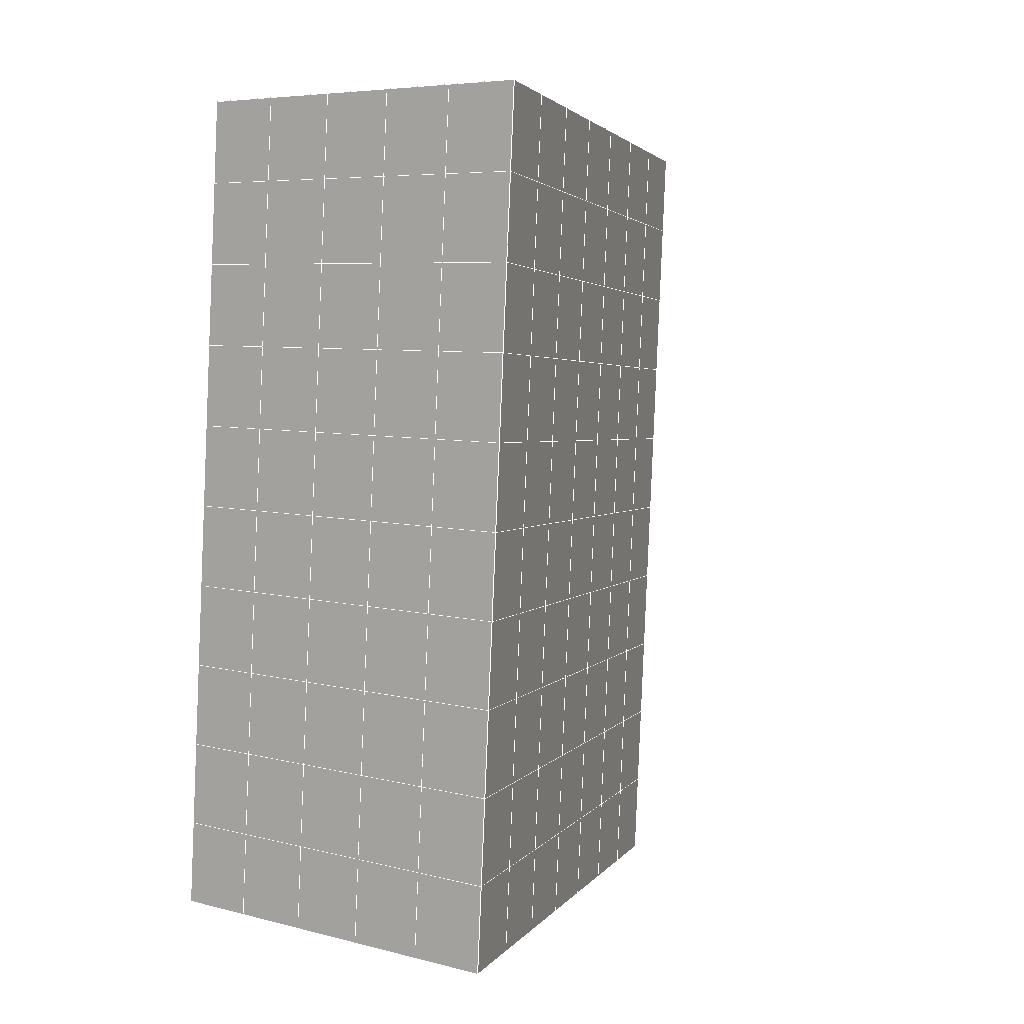
<metadata>
{"format":"obj","ext":"obj","renderer":"f3d","projection":"perspective","resolution":1024,"background":"white","views":[{"elev":6.5,"azim":-143.7,"up":"+Z"}]}
</metadata>
<code>
v 49 17.75 20.7
v 51 17.75 20.7
v 50.89 15.81 20.57
v 49.04 15.5 20.55
v 49 17.6 22.9
v 51 17.6 22.9
v 49 17.44 25.09
v 51 17.44 25.09
v 49 17.29 27.29
v 51 17.29 27.29
v 49 17.14 29.48
v 51 17.14 29.48
v 49 16.98 31.68
v 51 16.98 31.68
v 49 16.83 33.87
v 51 16.83 33.87
v 49 16.68 36.07
v 51 16.68 36.06
v 49 16.52 38.26
v 51 16.52 38.26
v 49 16.37 40.45
v 51 16.37 40.45
v 49 16.22 42.65
v 51 16.22 42.65
v 48.58 14.05 42.5
v 50.89 13.89 42.49
v 48.54 12.07 42.36
v 50.12 12.16 42.36
v 49.04 9.858 42.2
v 51.13 10.54 42.25
v 49.84 8.19 42.09
v 51.02 8.173 42.09
v 49.96 6.709 41.98
v 50.69 6.2 41.95
v 49.26 6.132 41.94
v 49.99 4.528 41.83
v 48.57 5.528 41.9
v 49.29 3.391 41.75
v 48.57 5.682 39.71
v 49.29 3.544 39.56
v 48.57 5.835 37.51
v 49.29 3.698 37.36
v 48.57 5.989 35.32
v 49.29 3.851 35.17
v 48.57 6.142 33.12
v 49.29 4.004 32.97
v 48.57 6.296 30.93
v 49.29 4.158 30.78
v 48.57 6.449 28.73
v 49.29 4.311 28.58
v 48.57 6.602 26.54
v 49.29 4.465 26.39
v 48.57 6.756 24.34
v 49.29 4.618 24.19
v 48.57 6.909 22.15
v 49.29 4.772 22
v 48.57 7.063 19.96
v 49.29 4.925 19.81
v 50.01 7.435 19.98
v 50 5.547 19.85
v 51.43 7.063 19.95
v 50.71 4.925 19.81
v 51.43 6.909 22.15
v 50.71 4.772 22
v 51.43 6.756 24.34
v 50.71 4.618 24.2
v 51.43 6.603 26.54
v 50.71 4.465 26.39
v 51.43 6.449 28.73
v 50.71 4.311 28.58
v 51.43 6.296 30.93
v 50.71 4.158 30.78
v 51.43 6.142 33.12
v 50.71 4.004 32.97
v 51.43 5.989 35.32
v 50.71 3.851 35.17
v 51.43 5.835 37.51
v 50.71 3.698 37.36
v 51.43 5.682 39.71
v 50.71 3.544 39.56
v 51.43 5.529 41.9
v 50.71 3.391 41.75
v 52.14 7.666 42.05
v 52.14 7.819 39.86
v 52.14 7.973 37.66
v 52.14 8.126 35.47
v 52.14 8.28 33.27
v 52.14 8.433 31.08
v 52.14 8.587 28.88
v 52.14 8.74 26.69
v 52.14 8.893 24.49
v 52.14 9.047 22.3
v 52.14 9.201 20.1
v 50.04 10.06 20.16
v 47.86 9.201 20.1
v 47.86 9.047 22.3
v 47.86 8.893 24.49
v 47.86 8.74 26.69
v 47.86 8.587 28.88
v 47.86 8.433 31.08
v 47.86 8.28 33.27
v 47.86 8.126 35.47
v 47.86 7.973 37.66
v 47.86 7.819 39.86
v 47.86 7.666 42.05
v 48.84 7.968 42.07
v 50 1.253 41.6
v 50 1.407 39.41
v 50 1.56 37.21
v 50 1.713 35.02
v 50 1.867 32.82
v 50 2.02 30.63
v 50 2.174 28.43
v 50 2.327 26.24
v 50 2.481 24.05
v 50 2.634 21.85
v 50 2.787 19.66
v 51.49 12.07 20.31
v 52.86 11.34 20.25
v 52.19 13.8 20.43
v 53.57 13.48 20.4
v 52.62 15.78 20.56
v 54.29 15.61 20.55
v 53 17.75 20.7
v 55 17.75 20.7
v 53 17.6 22.9
v 55 17.6 22.9
v 53 17.44 25.09
v 55 17.44 25.09
v 53 17.29 27.29
v 55 17.29 27.29
v 53 17.14 29.48
v 55 17.14 29.48
v 53 16.98 31.68
v 55 16.98 31.68
v 53 16.83 33.87
v 55 16.83 33.87
v 53 16.68 36.07
v 55 16.68 36.07
v 53 16.52 38.26
v 55 16.52 38.26
v 53 16.37 40.45
v 55 16.37 40.45
v 53 16.22 42.65
v 55 16.22 42.65
v 52.76 14.26 42.51
v 54.29 14.08 42.5
v 52.24 12.53 42.39
v 53.57 11.94 42.35
v 52.86 9.803 42.2
v 47.14 9.803 42.2
v 46.43 11.94 42.35
v 45.71 14.08 42.5
v 47 16.22 42.65
v 47 16.37 40.45
v 47 16.52 38.26
v 47 16.68 36.06
v 47 16.83 33.87
v 47 16.98 31.68
v 47 17.14 29.48
v 47 17.29 27.29
v 47 17.44 25.09
v 47 17.6 22.9
v 47 17.75 20.7
v 47.23 15.82 20.57
v 48.83 12.26 20.32
v 50.46 13.74 20.42
v 47.14 11.34 20.25
v 47.14 11.18 22.45
v 47.14 11.03 24.64
v 47.14 10.88 26.84
v 47.14 10.72 29.03
v 47.14 10.57 31.23
v 47.14 10.42 33.42
v 47.14 10.26 35.62
v 47.14 10.11 37.81
v 47.14 9.957 40.01
v 52.86 11.18 22.45
v 52.86 11.03 24.64
v 52.86 10.88 26.84
v 52.86 10.72 29.03
v 52.86 10.57 31.23
v 52.86 10.42 33.42
v 52.86 10.26 35.62
v 52.86 10.11 37.81
v 52.86 9.957 40.01
v 53.57 12.09 40.16
v 53.57 12.25 37.96
v 53.57 12.4 35.77
v 53.57 12.55 33.57
v 53.57 12.71 31.38
v 53.57 12.86 29.18
v 53.57 13.02 26.99
v 53.57 13.17 24.79
v 53.57 13.32 22.6
v 54.29 14.23 40.3
v 54.29 14.39 38.11
v 54.29 14.54 35.92
v 54.29 14.69 33.72
v 54.29 14.85 31.53
v 54.29 15 29.33
v 54.29 15.15 27.14
v 54.29 15.31 24.94
v 54.29 15.46 22.75
v 47.79 14.13 20.45
v 46.43 13.48 20.4
v 46.43 13.32 22.6
v 46.43 13.17 24.79
v 46.43 13.02 26.99
v 46.43 12.86 29.18
v 46.43 12.71 31.38
v 46.43 12.55 33.57
v 46.43 12.4 35.77
v 46.43 12.25 37.96
v 46.43 12.09 40.16
v 45.71 15.61 20.55
v 45.71 15.46 22.75
v 45.71 15.31 24.94
v 45.71 15.15 27.14
v 45.71 15 29.33
v 45.71 14.85 31.53
v 45.71 14.69 33.72
v 45.71 14.54 35.92
v 45.71 14.39 38.11
v 45.71 14.23 40.3
v 45 17.75 20.7
v 45 17.6 22.9
v 45 17.44 25.09
v 45 17.29 27.29
v 45 17.14 29.48
v 45 16.98 31.68
v 45 16.83 33.87
v 45 16.68 36.07
v 45 16.52 38.26
v 45 16.37 40.45
v 45 16.22 42.65
v 49.96 6.709 41.98
v 49.84 8.19 42.09
v 49.04 9.858 42.2
v 47.14 9.803 42.2
v 47.14 9.957 40.01
v 47.86 7.819 39.86
v 48.57 5.682 39.71
v 49.29 3.544 39.56
v 49.29 3.391 41.75
v 50 1.253 41.6
v 50.71 3.391 41.75
v 50.71 3.544 39.56
v 51.43 5.682 39.71
v 51.43 5.529 41.9
v 52.14 7.666 42.05
v 51.02 8.173 42.09
v 51.13 10.54 42.25
v 48.84 7.968 42.07
v 47.86 7.666 42.05
v 48.57 5.528 41.9
v 49.99 4.528 41.83
v 50.69 6.2 41.95
v 49.26 6.132 41.94
v 48.57 5.835 37.51
v 47.86 7.973 37.66
v 47.14 10.11 37.81
v 46.43 12.25 37.96
v 46.43 12.09 40.16
v 46.43 11.94 42.35
v 48.54 12.07 42.36
v 52.24 12.53 42.39
v 50.89 13.89 42.49
v 50.12 12.16 42.36
v 52.86 9.803 42.2
v 52.14 7.819 39.86
v 51.43 5.835 37.51
v 50.71 3.698 37.36
v 50 1.407 39.41
v 45.71 14.08 42.5
v 45.71 14.23 40.3
v 45.71 14.39 38.11
v 45.71 14.54 35.92
v 46.43 12.4 35.77
v 47.14 10.26 35.62
v 47.86 8.126 35.47
v 52.76 14.26 42.51
v 53.57 11.94 42.35
v 53.57 12.09 40.15
v 52.86 9.957 40.01
v 52.86 10.11 37.81
v 52.14 7.973 37.66
v 52.14 8.126 35.47
v 51.43 5.989 35.32
v 51.43 6.142 33.12
v 50.71 4.004 32.97
v 50.71 3.851 35.17
v 50 1.713 35.02
v 50 1.56 37.21
v 49.29 3.698 37.36
v 54.29 14.08 42.5
v 53 16.22 42.65
v 51 16.22 42.65
v 48.58 14.05 42.5
v 55 16.22 42.65
v 55 16.37 40.45
v 55 16.52 38.26
v 55 16.68 36.07
v 54.29 14.54 35.92
v 54.29 14.69 33.72
v 53.57 12.55 33.57
v 53.57 12.71 31.38
v 52.86 10.57 31.23
v 52.86 10.72 29.03
v 52.14 8.587 28.88
v 52.14 8.74 26.69
v 51.43 6.603 26.54
v 51.43 6.756 24.34
v 50.71 4.618 24.2
v 50.71 4.465 26.39
v 50 2.327 26.24
v 50 2.174 28.43
v 49.29 4.311 28.58
v 49.29 4.158 30.78
v 48.57 6.296 30.93
v 48.57 6.142 33.12
v 47.86 8.28 33.27
v 48.57 5.989 35.32
v 49.29 4.004 32.97
v 50 2.02 30.63
v 50.71 4.311 28.58
v 51.43 6.449 28.73
v 52.14 8.433 31.08
v 52.86 10.42 33.42
v 53.57 12.4 35.77
v 54.29 14.39 38.11
v 53 16.52 38.26
v 53 16.37 40.45
v 54.29 14.23 40.3
v 53.57 12.25 37.96
v 52.86 10.26 35.62
v 52.14 8.28 33.27
v 51.43 6.296 30.93
v 50.71 4.158 30.78
v 50 1.867 32.82
v 49.29 3.851 35.17
v 51 16.37 40.45
v 49 16.22 42.65
v 45 16.22 42.65
v 45 16.37 40.45
v 45 16.52 38.26
v 45 16.68 36.06
v 45.71 14.69 33.72
v 46.43 12.55 33.57
v 47.14 10.42 33.42
v 47 16.37 40.45
v 49 16.37 40.45
v 51 16.52 38.26
v 53 16.68 36.06
v 55 16.83 33.87
v 54.29 14.85 31.53
v 53.57 12.86 29.18
v 52.86 10.88 26.84
v 52.14 8.893 24.49
v 51.43 6.909 22.15
v 50.71 4.772 22
v 50 2.481 24.05
v 49.29 4.465 26.39
v 48.57 6.449 28.73
v 47.86 8.433 31.08
v 47.14 10.57 31.23
v 47.86 8.587 28.88
v 48.57 6.602 26.54
v 49.29 4.618 24.19
v 50 2.634 21.85
v 50.71 4.925 19.81
v 51.43 7.063 19.95
v 52.14 9.047 22.3
v 52.86 11.03 24.64
v 53.57 13.02 26.99
v 54.29 15 29.33
v 55 16.98 31.68
v 53 16.83 33.87
v 51 16.68 36.06
v 49 16.52 38.26
v 47 16.22 42.65
v 50 2.787 19.66
v 49.29 4.925 19.81
v 49.29 4.772 22
v 48.57 6.909 22.15
v 48.57 6.756 24.34
v 47.86 8.893 24.49
v 47.86 8.74 26.69
v 47.14 10.88 26.84
v 47.14 10.72 29.03
v 46.43 12.86 29.18
v 46.43 12.71 31.38
v 50 5.547 19.85
v 50.01 7.435 19.98
v 52.14 9.201 20.1
v 52.86 11.18 22.45
v 53.57 13.17 24.79
v 54.29 15.15 27.14
v 55 17.14 29.48
v 53 16.98 31.68
v 51 16.83 33.87
v 49 16.68 36.06
v 47 16.52 38.26
v 47 16.68 36.06
v 45 16.83 33.87
v 45.71 14.85 31.53
v 48.57 7.063 19.96
v 47.86 9.047 22.3
v 47.14 11.03 24.64
v 46.43 13.02 26.99
v 45.71 15 29.33
v 45 16.98 31.68
v 47 16.83 33.87
v 49 16.83 33.87
v 47 16.98 31.68
v 45 17.14 29.48
v 45.71 15.15 27.14
v 46.43 13.17 24.79
v 47.14 11.18 22.45
v 47.86 9.201 20.1
v 50.04 10.06 20.16
v 52.86 11.34 20.25
v 53.57 13.32 22.6
v 54.29 15.31 24.94
v 55 17.29 27.29
v 53 17.14 29.48
v 51 16.98 31.68
v 49 16.98 31.68
v 47 17.14 29.48
v 45 17.29 27.29
v 45.71 15.31 24.94
v 46.43 13.32 22.6
v 47.14 11.34 20.25
v 51.49 12.07 20.31
v 53.57 13.48 20.4
v 54.29 15.46 22.75
v 55 17.44 25.09
v 53 17.29 27.29
v 51 17.14 29.48
v 49 17.14 29.48
v 47 17.29 27.29
v 45 17.44 25.09
v 45.71 15.46 22.75
v 46.43 13.48 20.4
v 48.83 12.26 20.32
v 55 17.75 20.7
v 53 17.75 20.7
v 52.62 15.78 20.56
v 50.89 15.81 20.57
v 50.46 13.74 20.42
v 52.19 13.8 20.43
v 54.29 15.61 20.55
v 55 17.6 22.9
v 53 17.6 22.9
v 53 17.44 25.09
v 51 17.44 25.09
v 49 17.44 25.09
v 47 17.44 25.09
v 45 17.6 22.9
v 45.71 15.61 20.55
v 47.79 14.13 20.45
v 51 17.29 27.29
v 49 17.29 27.29
v 51 17.6 22.9
v 51 17.75 20.7
v 49 17.6 22.9
v 47 17.6 22.9
v 45 17.75 20.7
v 47.23 15.82 20.57
v 49.04 15.5 20.54
v 49 17.75 20.7
v 47 17.75 20.7
f 1 2 3
f 1 3 4
f 5 6 2
f 5 2 1
f 7 8 6
f 7 6 5
f 9 10 8
f 9 8 7
f 11 12 10
f 11 10 9
f 13 14 12
f 13 12 11
f 15 16 14
f 15 14 13
f 17 18 16
f 17 16 15
f 19 20 18
f 19 18 17
f 21 22 20
f 21 20 19
f 23 24 22
f 23 22 21
f 25 26 24
f 25 24 23
f 27 28 26
f 27 26 25
f 29 30 28
f 29 28 27
f 31 32 30
f 31 30 29
f 33 34 32
f 33 32 31
f 35 36 34
f 35 34 33
f 37 38 36
f 37 36 35
f 39 40 38
f 39 38 37
f 41 42 40
f 41 40 39
f 43 44 42
f 43 42 41
f 45 46 44
f 45 44 43
f 47 48 46
f 47 46 45
f 49 50 48
f 49 48 47
f 51 52 50
f 51 50 49
f 53 54 52
f 53 52 51
f 55 56 54
f 55 54 53
f 57 58 56
f 57 56 55
f 59 60 58
f 59 58 57
f 61 62 60
f 61 60 59
f 63 64 62
f 63 62 61
f 65 66 64
f 65 64 63
f 67 68 66
f 67 66 65
f 69 70 68
f 69 68 67
f 71 72 70
f 71 70 69
f 73 74 72
f 73 72 71
f 75 76 74
f 75 74 73
f 77 78 76
f 77 76 75
f 79 80 78
f 79 78 77
f 81 82 80
f 81 80 79
f 34 36 82
f 34 82 81
f 81 83 32
f 81 32 34
f 79 84 83
f 79 83 81
f 77 85 84
f 77 84 79
f 75 86 85
f 75 85 77
f 73 87 86
f 73 86 75
f 71 88 87
f 71 87 73
f 69 89 88
f 69 88 71
f 67 90 89
f 67 89 69
f 65 91 90
f 65 90 67
f 63 92 91
f 63 91 65
f 61 93 92
f 61 92 63
f 59 94 93
f 59 93 61
f 57 95 94
f 57 94 59
f 55 96 95
f 55 95 57
f 53 97 96
f 53 96 55
f 51 98 97
f 51 97 53
f 49 99 98
f 49 98 51
f 47 100 99
f 47 99 49
f 45 101 100
f 45 100 47
f 43 102 101
f 43 101 45
f 41 103 102
f 41 102 43
f 39 104 103
f 39 103 41
f 37 105 104
f 37 104 39
f 35 106 105
f 35 105 37
f 33 31 106
f 33 106 35
f 107 82 36
f 107 36 38
f 108 80 82
f 108 82 107
f 109 78 80
f 109 80 108
f 110 76 78
f 110 78 109
f 111 74 76
f 111 76 110
f 112 72 74
f 112 74 111
f 113 70 72
f 113 72 112
f 114 68 70
f 114 70 113
f 115 66 68
f 115 68 114
f 116 64 66
f 116 66 115
f 117 62 64
f 117 64 116
f 58 60 62
f 58 62 117
f 116 56 58
f 116 58 117
f 115 54 56
f 115 56 116
f 114 52 54
f 114 54 115
f 113 50 52
f 113 52 114
f 112 48 50
f 112 50 113
f 111 46 48
f 111 48 112
f 110 44 46
f 110 46 111
f 109 42 44
f 109 44 110
f 108 40 42
f 108 42 109
f 107 38 40
f 107 40 108
f 118 119 93
f 118 93 94
f 120 121 119
f 120 119 118
f 122 123 121
f 122 121 120
f 124 125 123
f 124 123 122
f 126 127 125
f 126 125 124
f 128 129 127
f 128 127 126
f 130 131 129
f 130 129 128
f 132 133 131
f 132 131 130
f 134 135 133
f 134 133 132
f 136 137 135
f 136 135 134
f 138 139 137
f 138 137 136
f 140 141 139
f 140 139 138
f 142 143 141
f 142 141 140
f 144 145 143
f 144 143 142
f 146 147 145
f 146 145 144
f 148 149 147
f 148 147 146
f 30 150 149
f 30 149 148
f 32 83 150
f 32 150 30
f 29 151 105
f 29 105 106
f 27 152 151
f 27 151 29
f 25 153 152
f 25 152 27
f 23 154 153
f 23 153 25
f 21 155 154
f 21 154 23
f 19 156 155
f 19 155 21
f 17 157 156
f 17 156 19
f 15 158 157
f 15 157 17
f 13 159 158
f 13 158 15
f 11 160 159
f 11 159 13
f 9 161 160
f 9 160 11
f 7 162 161
f 7 161 9
f 5 163 162
f 5 162 7
f 1 164 163
f 1 163 5
f 4 165 164
f 4 164 1
f 94 166 167
f 94 167 118
f 95 168 166
f 95 166 94
f 96 169 168
f 96 168 95
f 97 170 169
f 97 169 96
f 98 171 170
f 98 170 97
f 99 172 171
f 99 171 98
f 100 173 172
f 100 172 99
f 101 174 173
f 101 173 100
f 102 175 174
f 102 174 101
f 103 176 175
f 103 175 102
f 104 177 176
f 104 176 103
f 105 151 177
f 105 177 104
f 178 92 93
f 178 93 119
f 179 91 92
f 179 92 178
f 180 90 91
f 180 91 179
f 181 89 90
f 181 90 180
f 182 88 89
f 182 89 181
f 183 87 88
f 183 88 182
f 184 86 87
f 184 87 183
f 185 85 86
f 185 86 184
f 186 84 85
f 186 85 185
f 150 83 84
f 150 84 186
f 186 187 149
f 186 149 150
f 185 188 187
f 185 187 186
f 184 189 188
f 184 188 185
f 183 190 189
f 183 189 184
f 182 191 190
f 182 190 183
f 181 192 191
f 181 191 182
f 180 193 192
f 180 192 181
f 179 194 193
f 179 193 180
f 178 195 194
f 178 194 179
f 119 121 195
f 119 195 178
f 187 196 147
f 187 147 149
f 188 197 196
f 188 196 187
f 189 198 197
f 189 197 188
f 190 199 198
f 190 198 189
f 191 200 199
f 191 199 190
f 192 201 200
f 192 200 191
f 193 202 201
f 193 201 192
f 194 203 202
f 194 202 193
f 195 204 203
f 195 203 194
f 121 123 204
f 121 204 195
f 196 143 145
f 196 145 147
f 197 141 143
f 197 143 196
f 198 139 141
f 198 141 197
f 199 137 139
f 199 139 198
f 200 135 137
f 200 137 199
f 201 133 135
f 201 135 200
f 202 131 133
f 202 133 201
f 203 129 131
f 203 131 202
f 204 127 129
f 204 129 203
f 123 125 127
f 123 127 204
f 166 205 4
f 166 4 167
f 168 206 205
f 168 205 166
f 169 207 206
f 169 206 168
f 170 208 207
f 170 207 169
f 171 209 208
f 171 208 170
f 172 210 209
f 172 209 171
f 173 211 210
f 173 210 172
f 174 212 211
f 174 211 173
f 175 213 212
f 175 212 174
f 176 214 213
f 176 213 175
f 177 215 214
f 177 214 176
f 151 152 215
f 151 215 177
f 144 24 26
f 144 26 146
f 142 22 24
f 142 24 144
f 140 20 22
f 140 22 142
f 138 18 20
f 138 20 140
f 136 16 18
f 136 18 138
f 134 14 16
f 134 16 136
f 132 12 14
f 132 14 134
f 130 10 12
f 130 12 132
f 128 8 10
f 128 10 130
f 126 6 8
f 126 8 128
f 124 2 6
f 124 6 126
f 122 3 2
f 122 2 124
f 120 167 3
f 120 3 122
f 206 216 165
f 206 165 205
f 207 217 216
f 207 216 206
f 208 218 217
f 208 217 207
f 209 219 218
f 209 218 208
f 210 220 219
f 210 219 209
f 211 221 220
f 211 220 210
f 212 222 221
f 212 221 211
f 213 223 222
f 213 222 212
f 214 224 223
f 214 223 213
f 215 225 224
f 215 224 214
f 152 153 225
f 152 225 215
f 216 226 164
f 216 164 165
f 217 227 226
f 217 226 216
f 218 228 227
f 218 227 217
f 219 229 228
f 219 228 218
f 220 230 229
f 220 229 219
f 221 231 230
f 221 230 220
f 222 232 231
f 222 231 221
f 223 233 232
f 223 232 222
f 224 234 233
f 224 233 223
f 225 235 234
f 225 234 224
f 153 236 235
f 153 235 225
f 227 163 164
f 227 164 226
f 228 162 163
f 228 163 227
f 229 161 162
f 229 162 228
f 230 160 161
f 230 161 229
f 231 159 160
f 231 160 230
f 232 158 159
f 232 159 231
f 233 157 158
f 233 158 232
f 234 156 157
f 234 157 233
f 235 155 156
f 235 156 234
f 236 154 155
f 236 155 235
f 28 30 148
f 28 148 26
f 167 4 3
f 4 205 165
f 120 118 167
f 154 236 153
f 148 146 26
f 31 29 106
l 237 238
l 238 239
l 239 240
l 240 241
l 241 242
l 242 243
l 243 244
l 244 245
l 245 246
l 246 247
l 247 248
l 248 249
l 249 250
l 250 251
l 251 252
l 252 253
l 253 239
l 239 254
l 254 255
l 255 256
l 256 245
l 245 257
l 257 247
l 247 250
l 250 258
l 258 252
l 252 238
l 238 254
l 254 259
l 259 237
l 237 258
l 258 257
l 257 259
l 259 256
l 256 243
l 243 260
l 260 261
l 261 262
l 262 263
l 263 264
l 264 265
l 265 266
l 266 239
l 253 267
l 267 268
l 268 269
l 269 253
l 253 270
l 270 251
l 251 271
l 271 249
l 249 272
l 272 273
l 273 248
l 248 274
l 274 246
l 240 265
l 265 275
l 275 276
l 276 277
l 277 278
l 278 279
l 279 280
l 280 281
l 281 261
l 261 242
l 242 255
l 255 240
l 268 282
l 282 267
l 267 283
l 283 284
l 284 285
l 285 286
l 286 287
l 287 288
l 288 289
l 289 290
l 290 291
l 291 292
l 292 293
l 293 294
l 294 295
l 295 244
l 244 274
l 274 294
l 294 273
l 273 292
l 292 289
l 289 272
l 272 287
l 287 271
l 271 285
l 285 270
l 270 283
l 283 296
l 296 282
l 282 297
l 297 298
l 298 268
l 268 299
l 299 266
l 266 269
l 300 301
l 301 302
l 302 303
l 303 304
l 304 305
l 305 306
l 306 307
l 307 308
l 308 309
l 309 310
l 310 311
l 311 312
l 312 313
l 313 314
l 314 315
l 315 316
l 316 317
l 317 318
l 318 319
l 319 320
l 320 321
l 321 322
l 322 281
l 281 323
l 323 321
l 321 324
l 324 319
l 319 325
l 325 317
l 317 326
l 326 315
l 315 312
l 312 327
l 327 310
l 310 328
l 328 308
l 308 329
l 329 306
l 306 330
l 330 304
l 304 331
l 331 302
l 302 332
l 332 333
l 333 297
l 297 300
l 300 296
l 296 334
l 334 331
l 331 335
l 335 330
l 330 336
l 336 329
l 329 337
l 337 328
l 328 338
l 338 327
l 327 326
l 326 339
l 339 325
l 325 340
l 340 324
l 324 341
l 341 323
l 323 260
l 260 295
l 295 341
l 341 293
l 293 340
l 340 291
l 291 339
l 339 338
l 338 290
l 290 337
l 337 288
l 288 336
l 336 286
l 286 335
l 335 284
l 284 334
l 334 301
l 301 333
l 333 342
l 342 298
l 298 343
l 343 299
l 299 275
l 275 344
l 344 345
l 345 346
l 346 347
l 347 278
l 278 348
l 348 349
l 349 350
l 350 280
l 280 262
l 262 241
l 241 264
l 264 276
l 276 345
l 345 351
l 351 352
l 352 342
l 342 353
l 353 332
l 332 354
l 354 303
l 303 355
l 355 305
l 305 356
l 356 307
l 307 357
l 357 309
l 309 358
l 358 311
l 311 359
l 359 313
l 313 360
l 360 361
l 361 314
l 314 362
l 362 316
l 316 363
l 363 318
l 318 364
l 364 320
l 320 365
l 365 322
l 322 350
l 350 366
l 366 365
l 365 367
l 367 364
l 364 368
l 368 363
l 363 369
l 369 362
l 362 370
l 370 361
l 361 371
l 371 372
l 372 360
l 360 373
l 373 359
l 359 374
l 374 358
l 358 375
l 375 357
l 357 376
l 376 356
l 356 377
l 377 355
l 355 378
l 378 354
l 354 379
l 379 353
l 353 380
l 380 352
l 352 343
l 343 381
l 381 275
l 382 383
l 383 384
l 384 385
l 385 386
l 386 387
l 387 388
l 388 389
l 389 390
l 390 391
l 391 392
l 392 366
l 366 390
l 390 367
l 367 388
l 388 368
l 368 386
l 386 369
l 369 384
l 384 370
l 370 382
l 382 371
l 371 393
l 393 394
l 394 372
l 372 395
l 395 373
l 373 396
l 396 374
l 374 397
l 397 375
l 375 398
l 398 376
l 376 399
l 399 377
l 377 400
l 400 378
l 378 401
l 401 379
l 379 402
l 402 380
l 380 403
l 403 404
l 404 347
l 347 405
l 405 348
l 348 406
l 406 392
l 392 349
l 349 279
l 279 263
l 263 277
l 277 346
l 346 403
l 403 351
l 351 381
l 381 344
l 393 383
l 383 407
l 407 385
l 385 408
l 408 387
l 387 409
l 409 389
l 389 410
l 410 391
l 391 411
l 411 406
l 406 412
l 412 405
l 405 413
l 413 404
l 404 402
l 402 414
l 414 413
l 413 415
l 415 412
l 412 416
l 416 411
l 411 417
l 417 410
l 410 418
l 418 409
l 409 419
l 419 408
l 408 420
l 420 407
l 407 394
l 394 421
l 421 395
l 395 422
l 422 396
l 396 423
l 423 397
l 397 424
l 424 398
l 398 425
l 425 399
l 399 426
l 426 400
l 400 427
l 427 401
l 401 414
l 414 428
l 428 415
l 415 429
l 429 416
l 416 430
l 430 417
l 417 431
l 431 418
l 418 432
l 432 419
l 419 433
l 433 420
l 420 421
l 421 434
l 434 422
l 422 435
l 435 423
l 423 436
l 436 424
l 424 437
l 437 425
l 425 438
l 438 426
l 426 439
l 439 427
l 427 428
l 428 440
l 440 429
l 429 441
l 441 430
l 430 442
l 442 431
l 431 443
l 443 432
l 432 444
l 444 433
l 433 445
l 445 421
l 446 447
l 447 448
l 448 449
l 449 450
l 450 451
l 451 448
l 448 452
l 452 446
l 446 453
l 453 454
l 454 455
l 455 456
l 456 457
l 457 458
l 458 442
l 442 459
l 459 443
l 443 460
l 460 444
l 444 461
l 461 445
l 445 450
l 450 434
l 434 451
l 451 435
l 435 452
l 452 436
l 436 453
l 453 437
l 437 455
l 455 438
l 438 462
l 462 463
l 463 440
l 440 439
l 439 462
l 462 456
l 456 464
l 464 454
l 454 447
l 447 465
l 465 464
l 464 466
l 466 457
l 457 463
l 463 441
l 441 458
l 458 467
l 467 459
l 459 468
l 468 460
l 460 469
l 469 461
l 461 470
l 470 471
l 471 465
l 465 449
l 449 470
l 470 469
l 469 472
l 472 467
l 467 466
l 466 471
l 471 472
l 472 468
l 470 450

</code>
